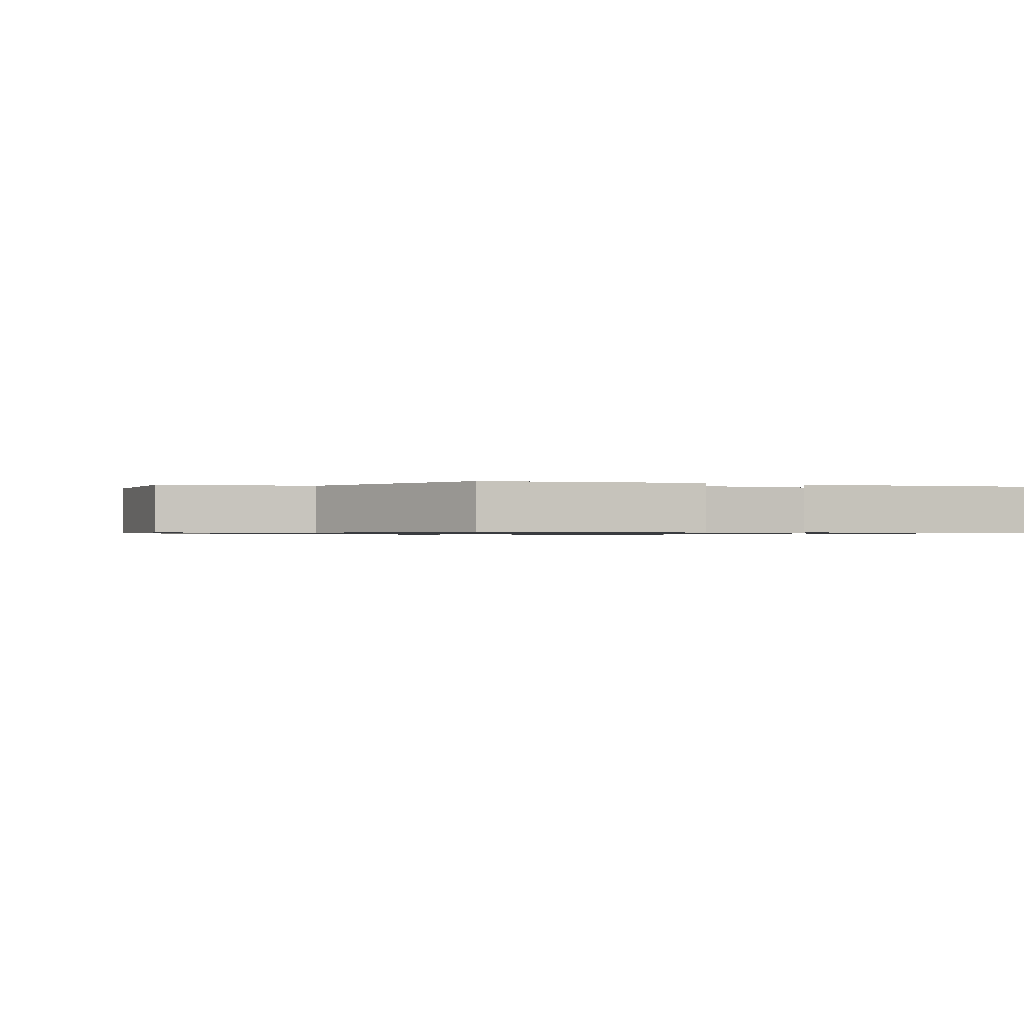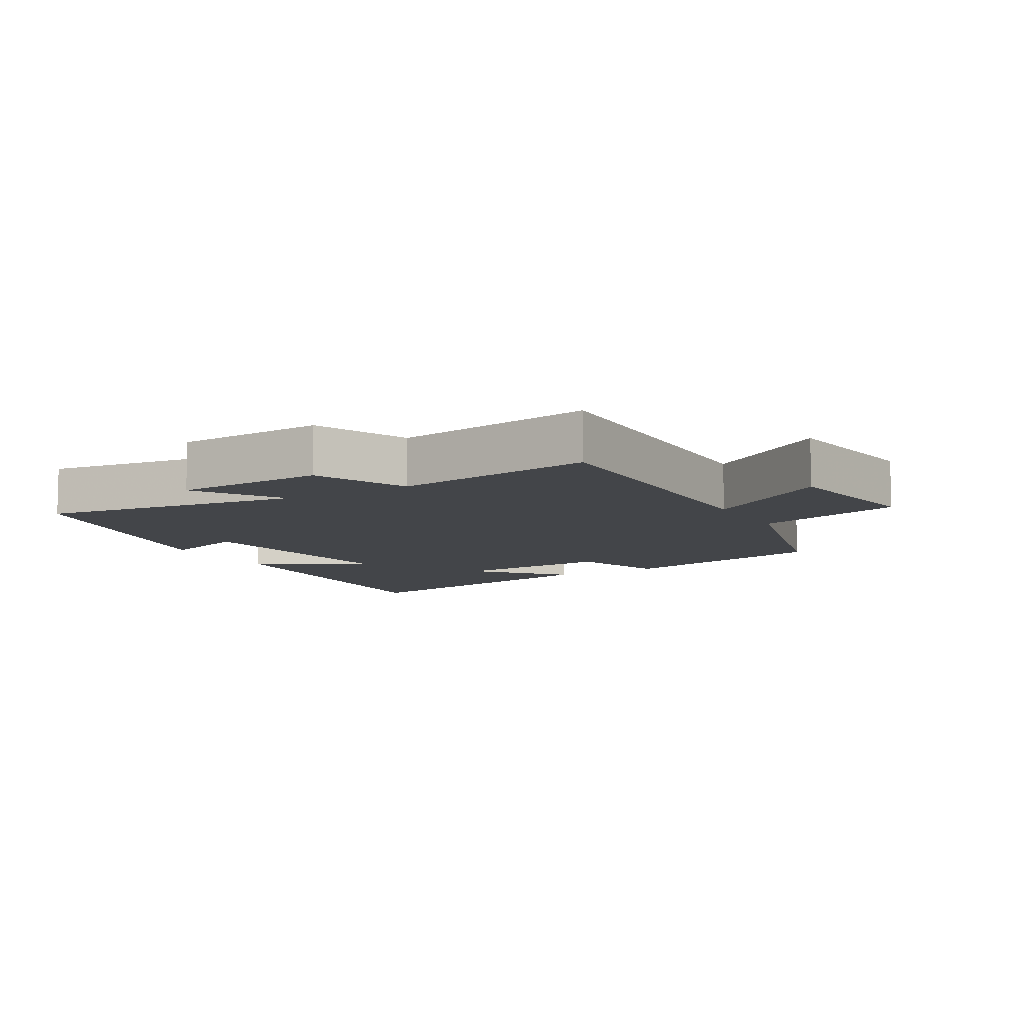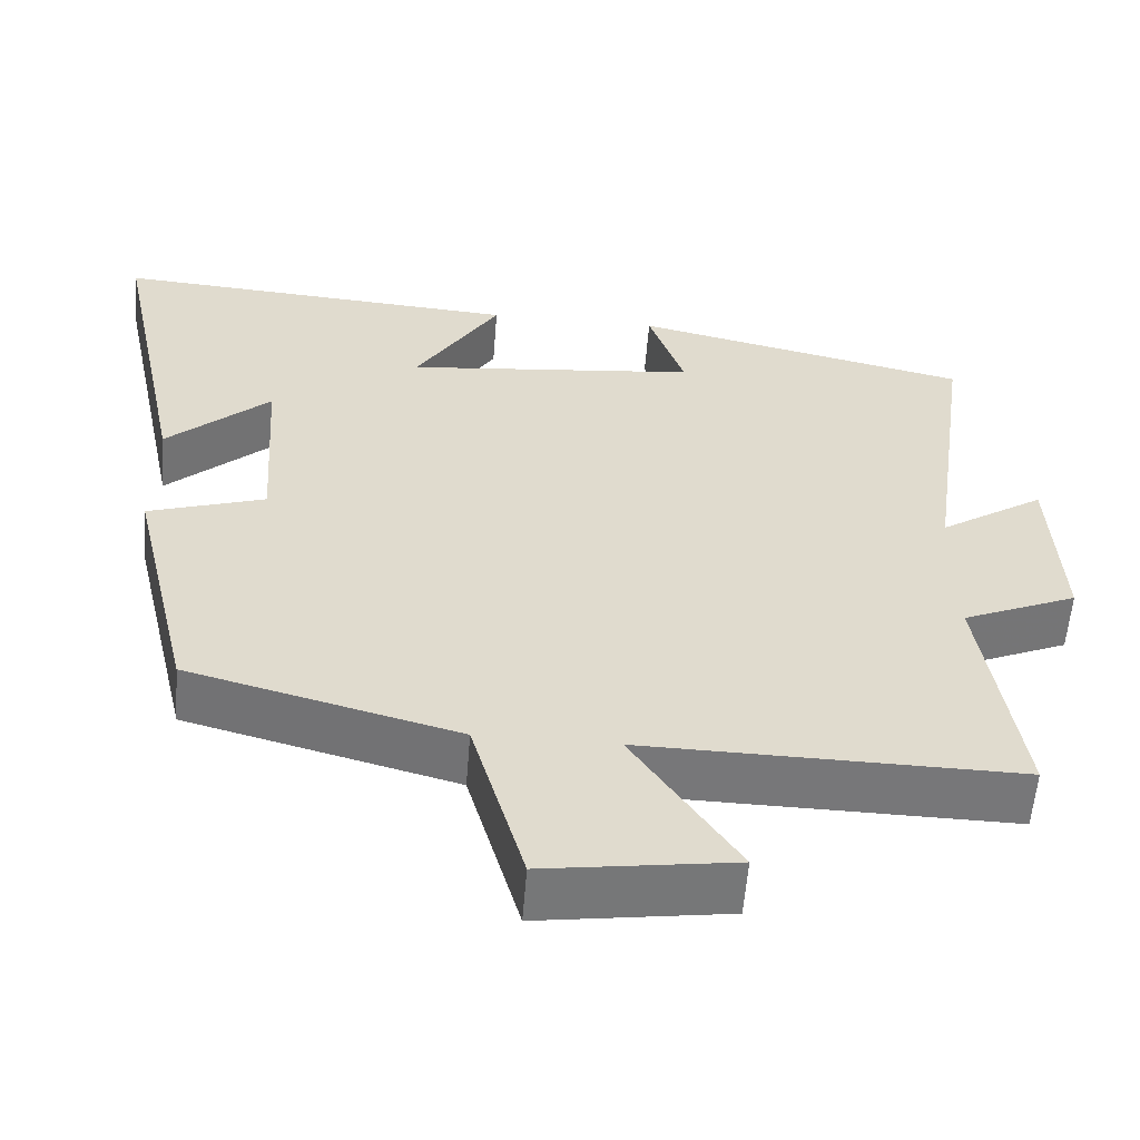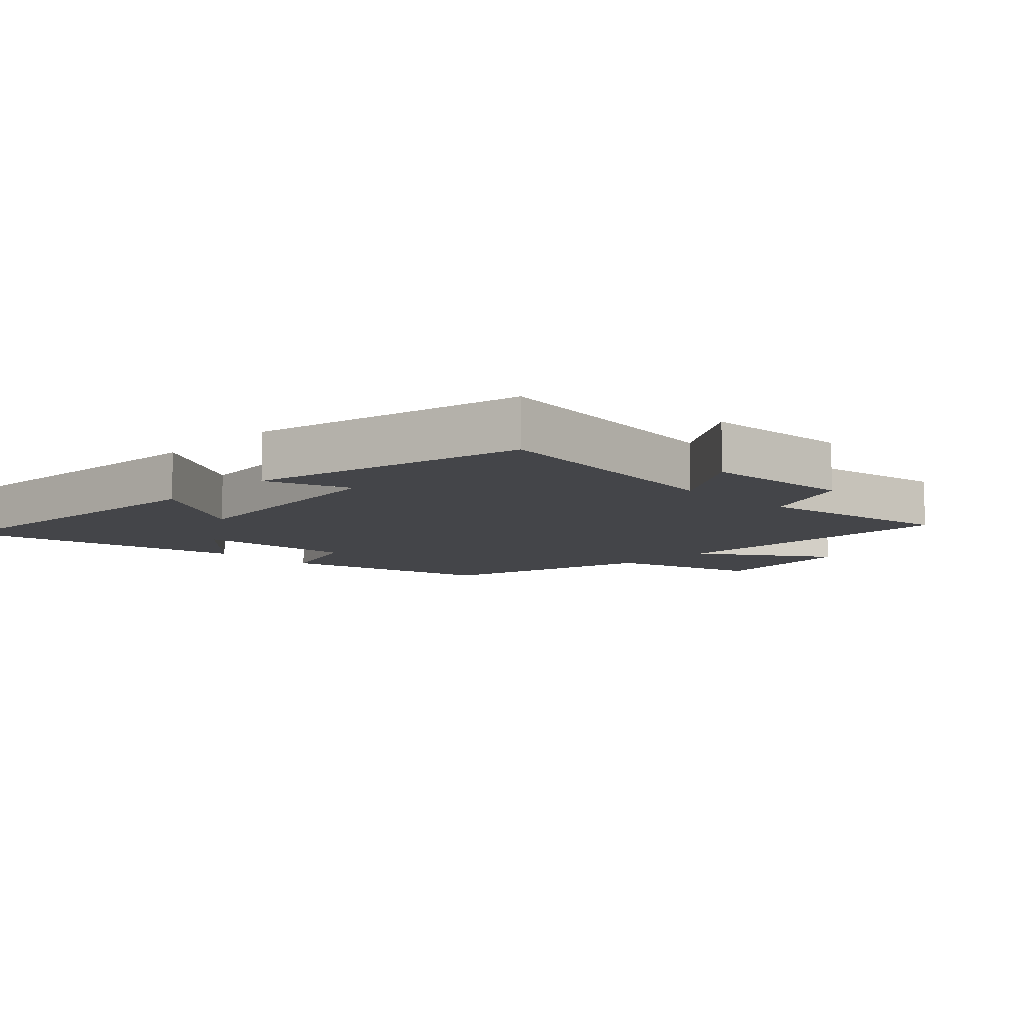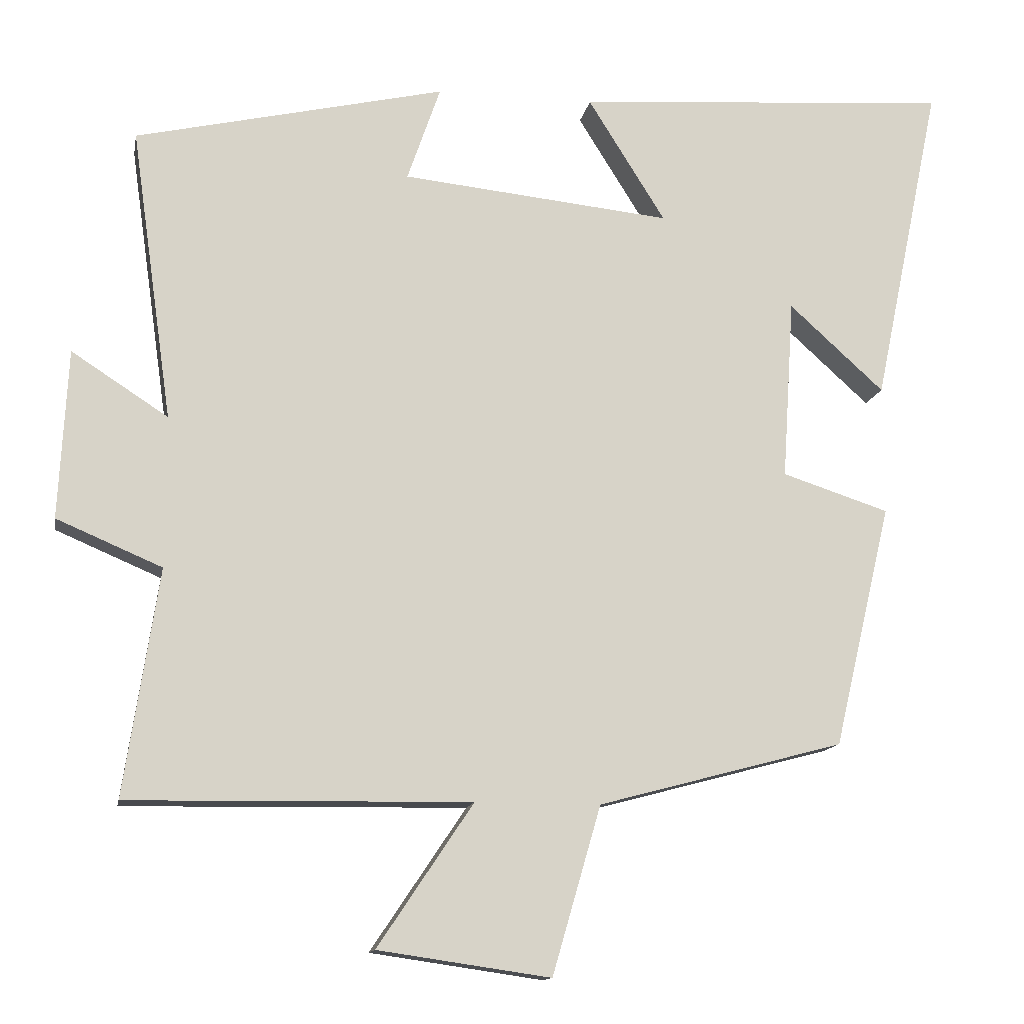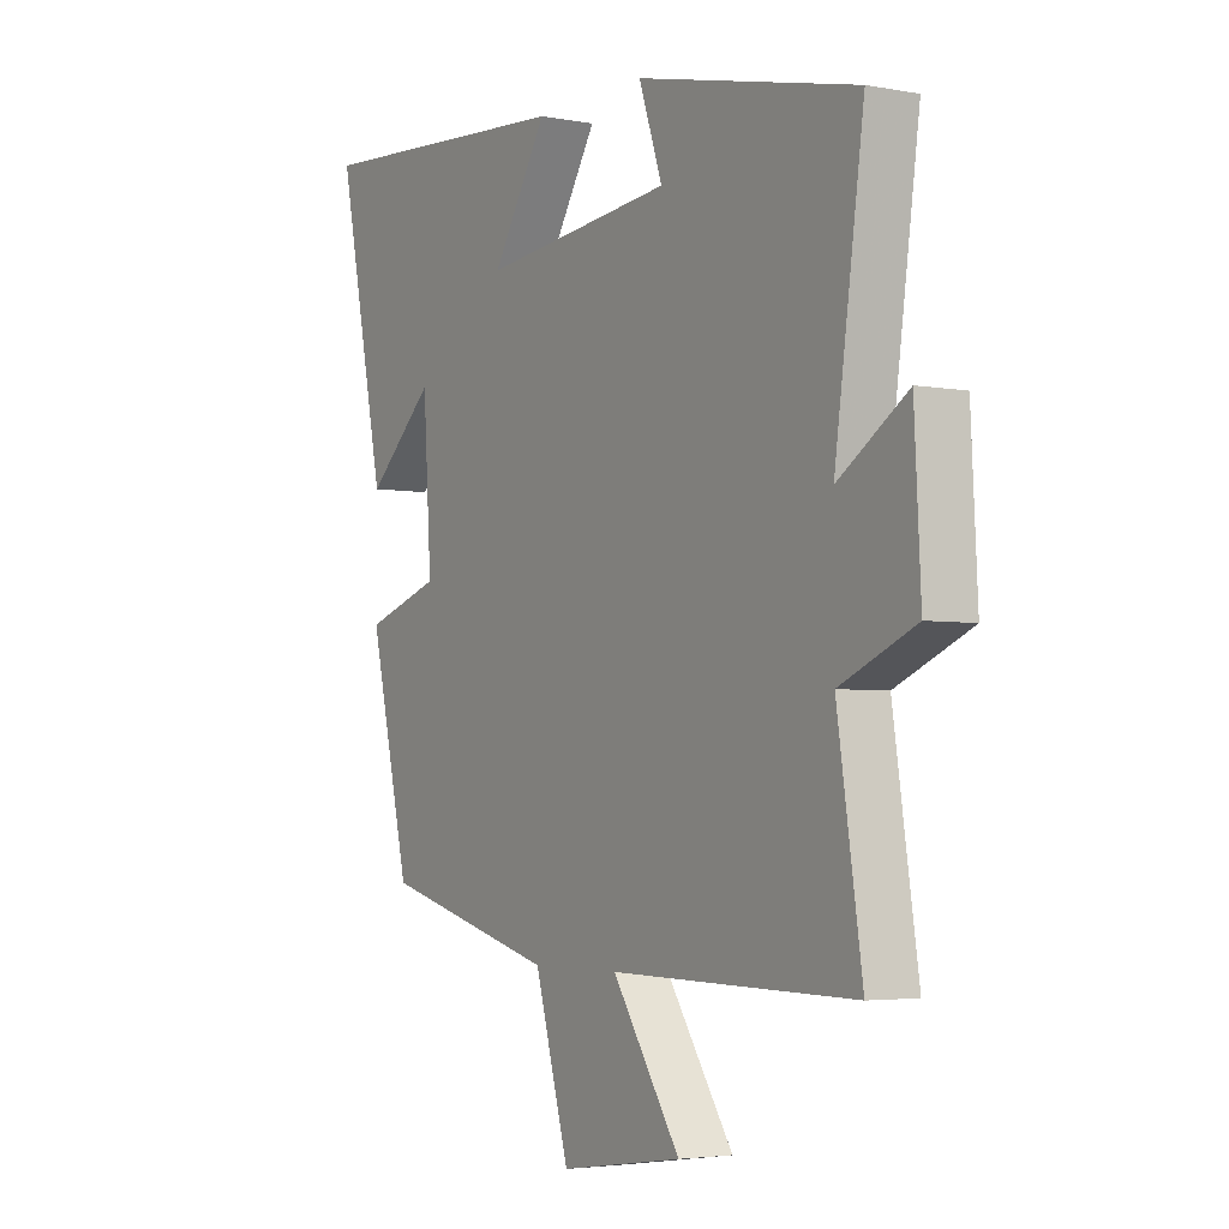
<metadata>
{"format":"obj","ext":"obj","renderer":"f3d","projection":"perspective","resolution":1024,"background":"white","views":[{"elev":-0.8,"azim":-120.0,"up":"+Y"},{"elev":-8.8,"azim":120.1,"up":"+Y"},{"elev":-57.2,"azim":-4.5,"up":"+Z"},{"elev":-9.1,"azim":45.8,"up":"+Y"},{"elev":-13.1,"azim":169.8,"up":"+Z"},{"elev":-3.8,"azim":58.1,"up":"+Z"}]}
</metadata>
<code>
v 0.547 0.07 -0.507
v 0.082 0.07 -0.5
v 0.212 0.07 -0.694
v -0.022 0.07 -0.728
v -0.088 0.07 -0.5
v -0.422 0.07 -0.411
v -0.5 0.07 -0.081
v -0.355 0.07 -0.034
v -0.371 0.07 0.212
v -0.5 0.07 0.095
v -0.592 0.07 0.536
v -0.081 0.07 0.5
v -0.186 0.07 0.332
v 0.18 0.07 0.37
v 0.135 0.07 0.5
v 0.556 0.07 0.404
v 0.5 0.07 0.007
v 0.631 0.07 0.092
v 0.643 0.07 -0.138
v 0.5 0.07 -0.199
v 0.547 0 -0.507
v 0.082 0 -0.5
v 0.212 0 -0.694
v -0.022 0 -0.728
v -0.088 0 -0.5
v -0.422 0 -0.411
v -0.5 0 -0.081
v -0.355 0 -0.034
v -0.371 0 0.212
v -0.5 0 0.095
v -0.592 0 0.536
v -0.081 0 0.5
v -0.186 0 0.332
v 0.18 0 0.37
v 0.135 0 0.5
v 0.556 0 0.404
v 0.5 0 0.007
v 0.631 0 0.092
v 0.643 0 -0.138
v 0.5 0 -0.199
f 17 18 19 20
f 14 15 16 17
f 13 14 17 20
f 11 12 13
f 9 10 11
f 9 11 13 20
f 5 6 7 8
f 5 8 9 20
f 2 3 4 5
f 20 1 2
f 2 5 20
f 40 39 38 37
f 37 36 35 34
f 40 37 34 33
f 33 32 31
f 31 30 29
f 40 33 31 29
f 28 27 26 25
f 40 29 28 25
f 25 24 23 22
f 22 21 40
f 40 25 22
f 1 21 22 2
f 2 22 23 3
f 3 23 24 4
f 4 24 25 5
f 5 25 26 6
f 6 26 27 7
f 7 27 28 8
f 8 28 29 9
f 9 29 30 10
f 10 30 31 11
f 11 31 32 12
f 12 32 33 13
f 13 33 34 14
f 14 34 35 15
f 15 35 36 16
f 16 36 37 17
f 17 37 38 18
f 18 38 39 19
f 19 39 40 20
f 20 40 21 1

</code>
